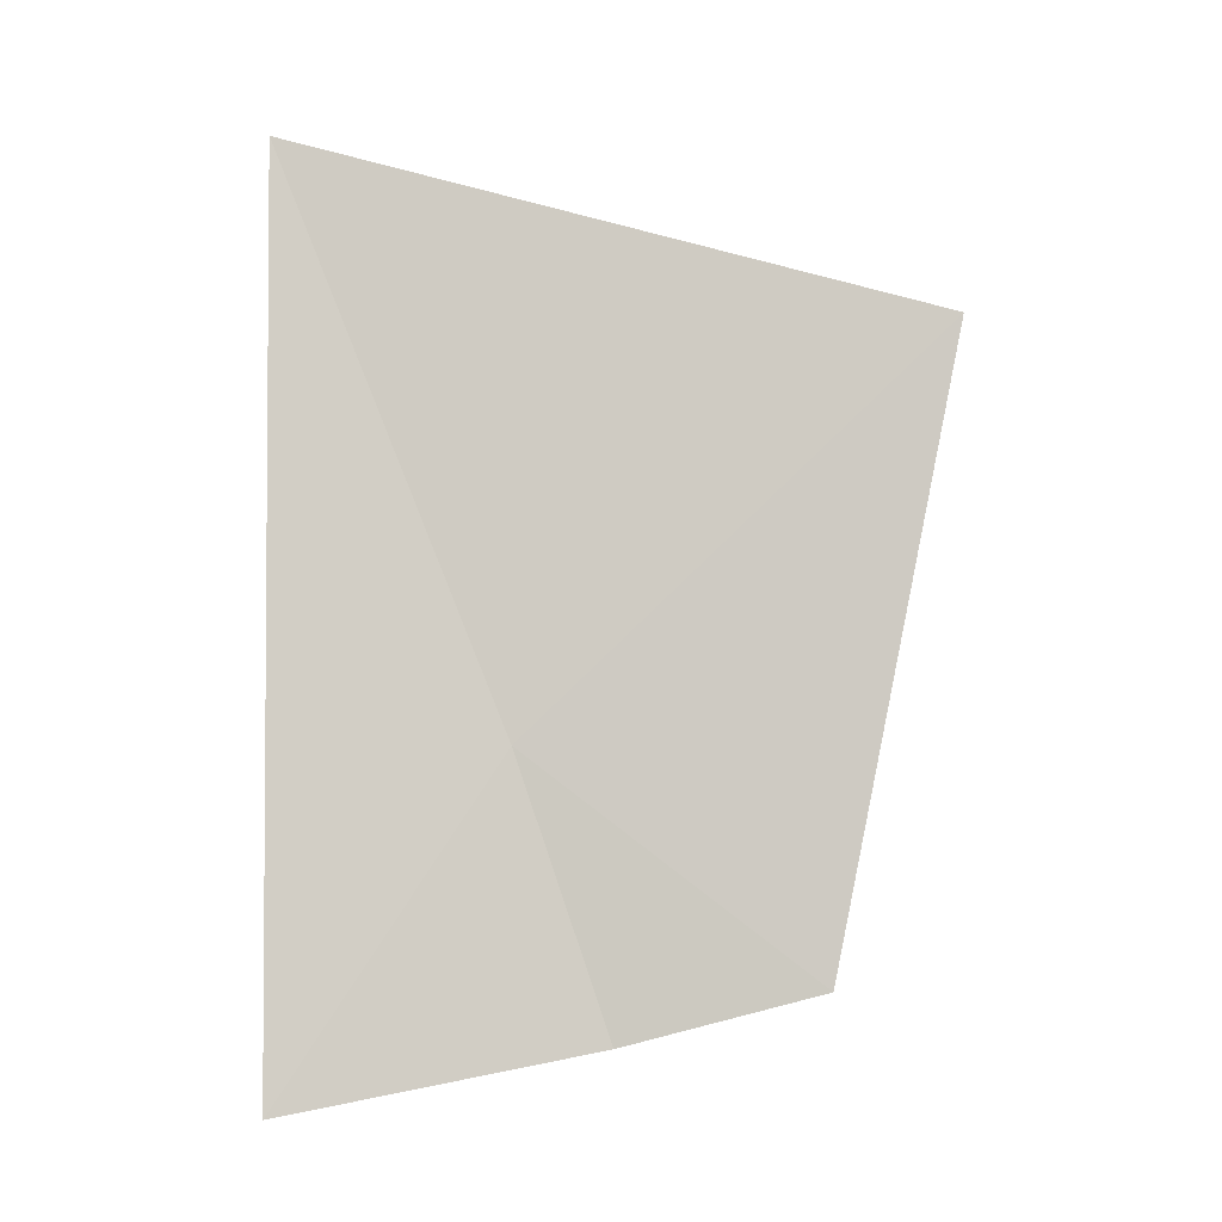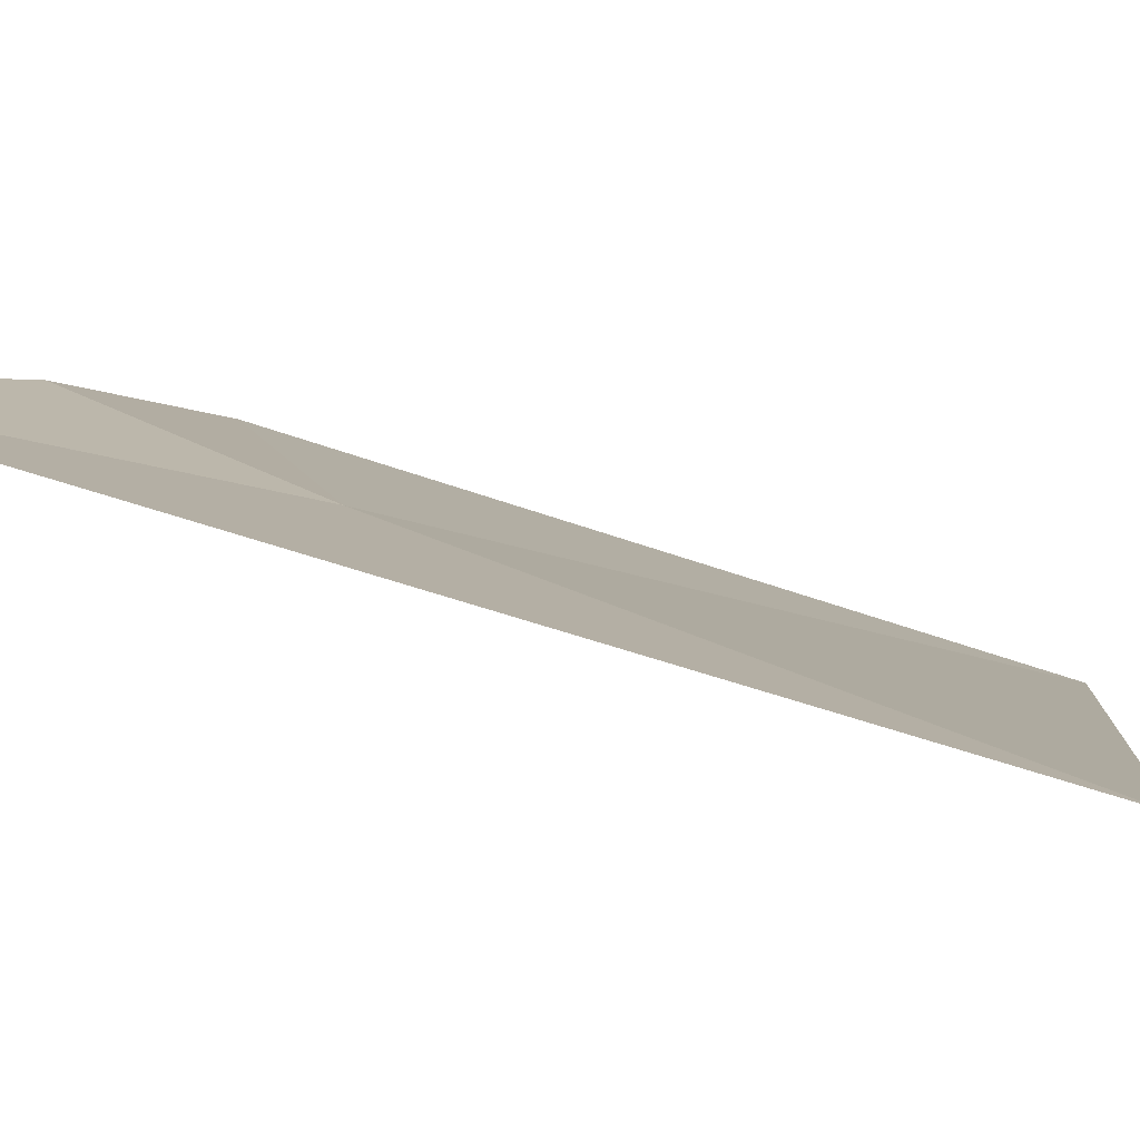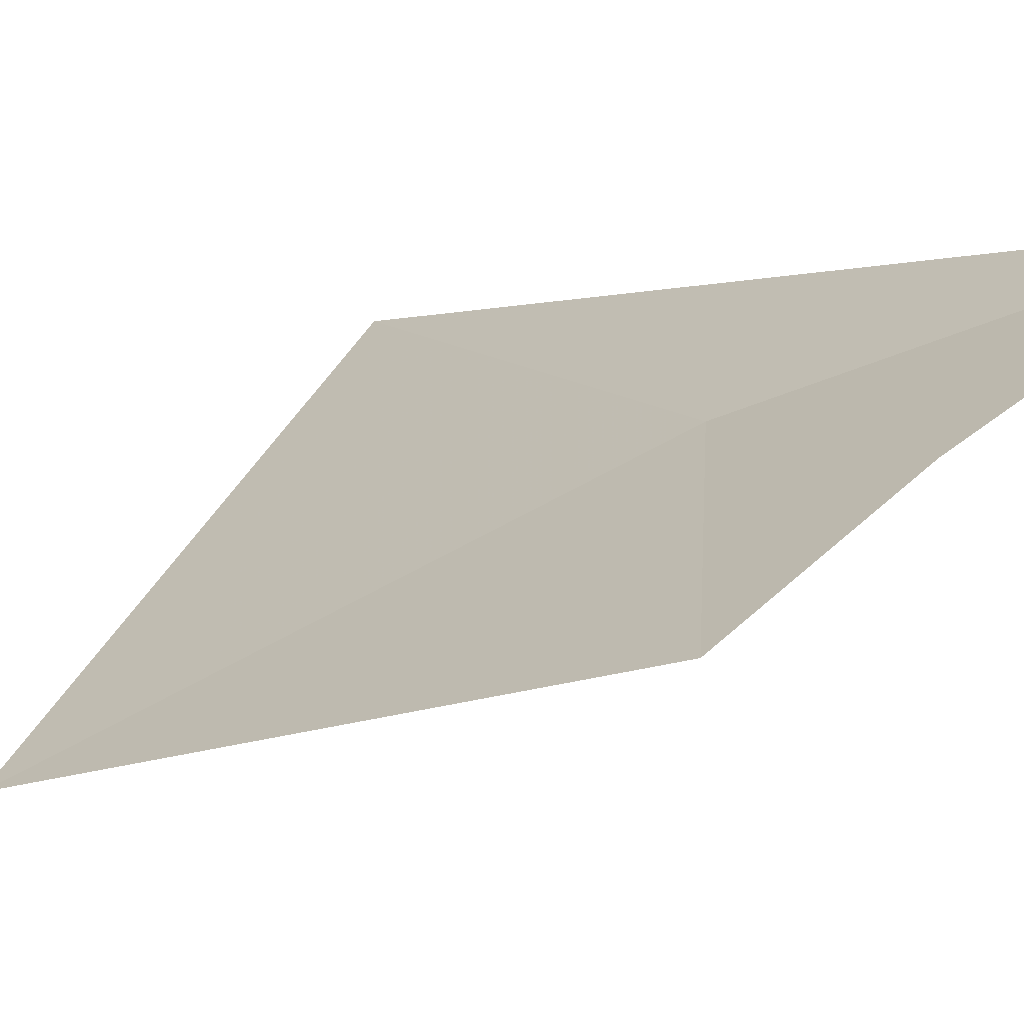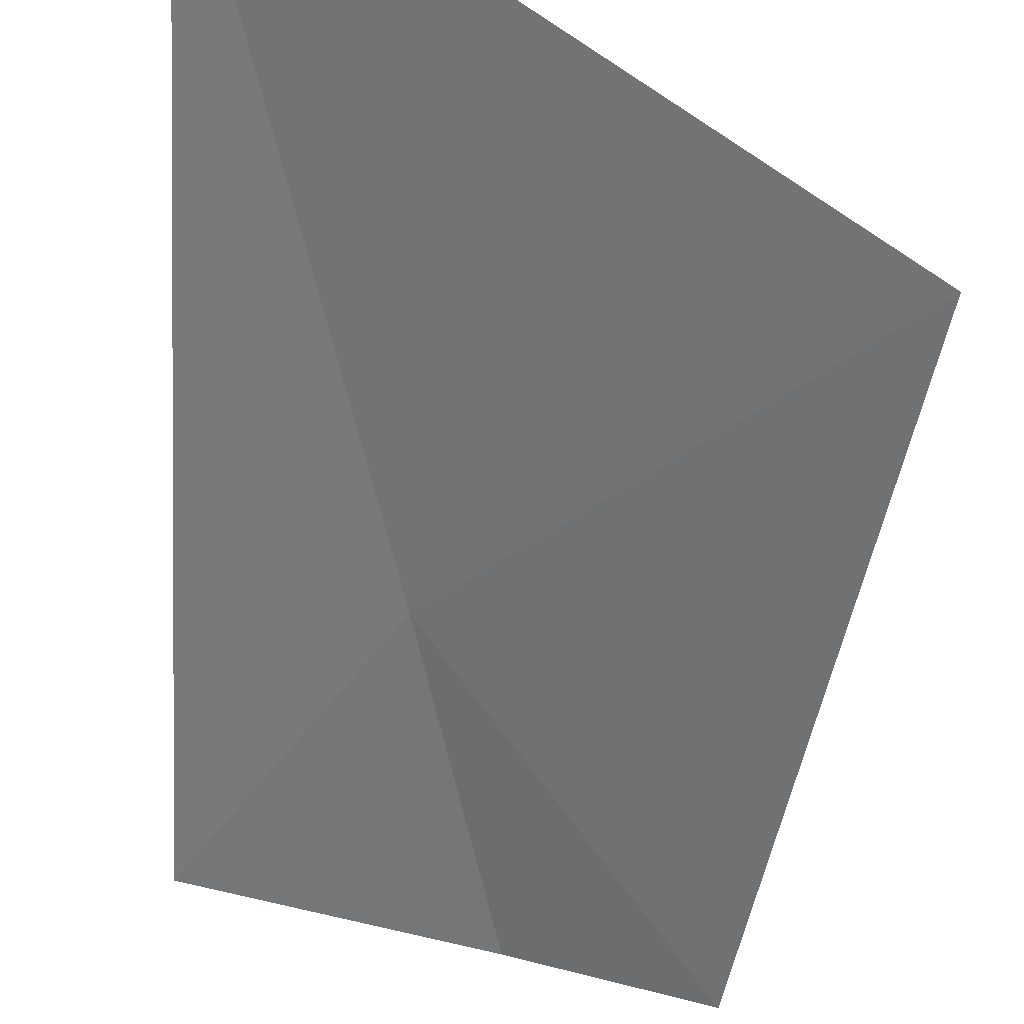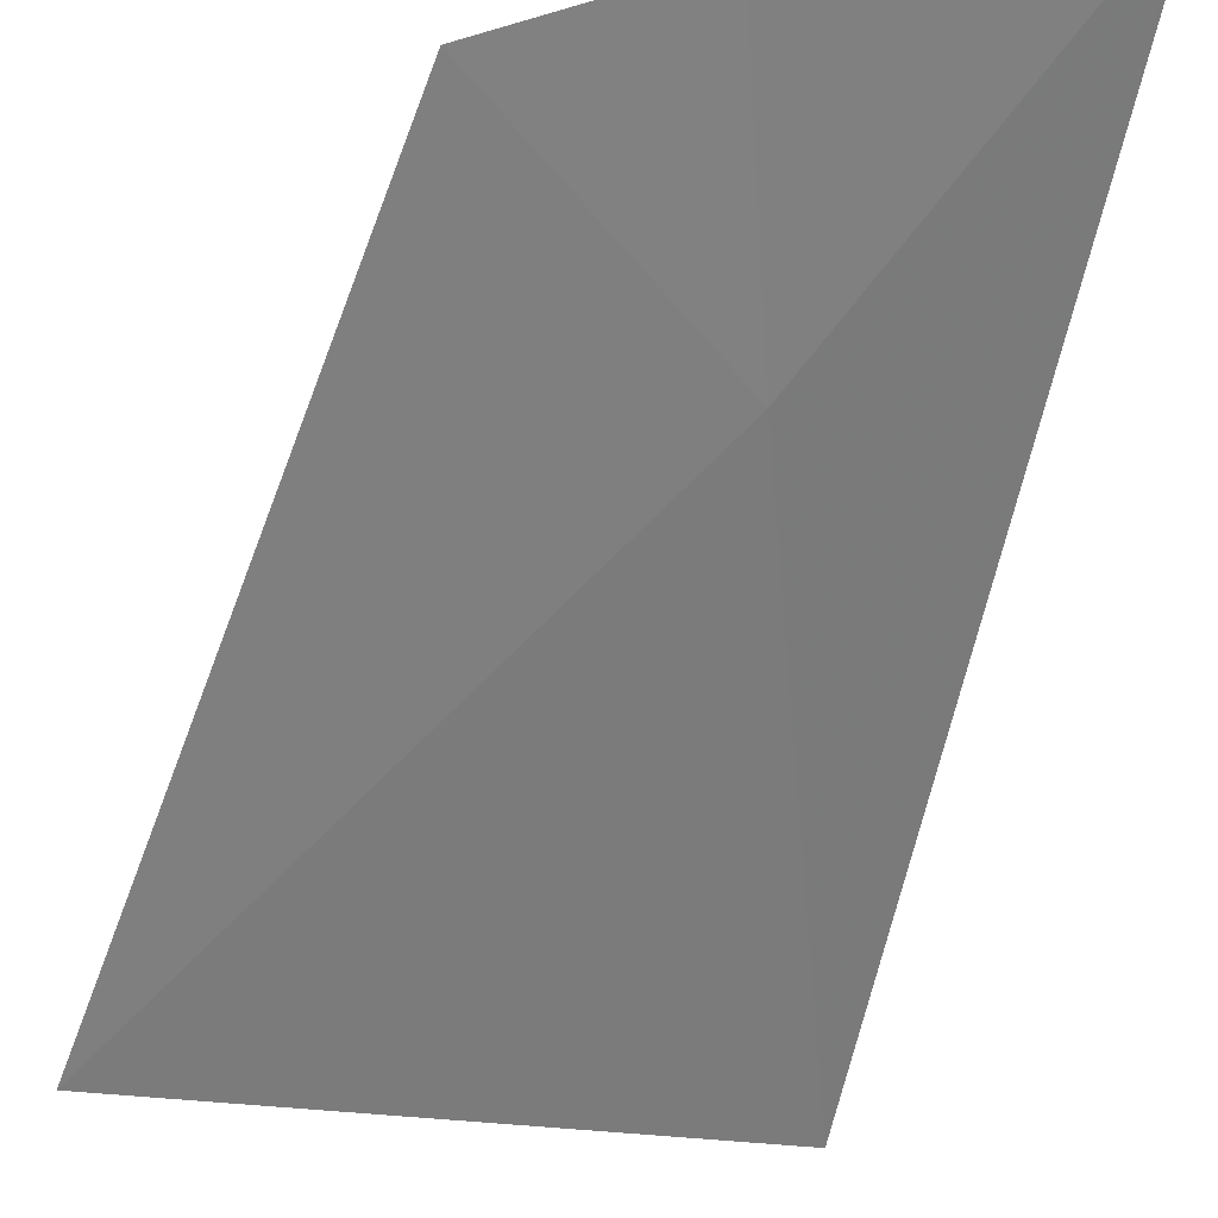
<metadata>
{"format":"obj","ext":"obj","renderer":"f3d","projection":"perspective","resolution":1024,"background":"white","views":[{"elev":-7.3,"azim":147.0,"up":"+Y"},{"elev":39.5,"azim":115.5,"up":"+Z"},{"elev":-3.4,"azim":-42.7,"up":"+Z"},{"elev":-61.4,"azim":177.0,"up":"+Z"},{"elev":-65.4,"azim":-12.8,"up":"+Z"}]}
</metadata>
<code>
v -636.7 -332 -77.03
v -637.1 -331.5 -77.33
v -636.5 -331.3 -76.87
v -637 -332.2 -77.23
v -636.5 -332.4 -76.89
v -636.8 -332.3 -77.08
f 1 3 2
f 1 4 6
f 1 5 3
f 1 2 4
f 1 6 5

</code>
